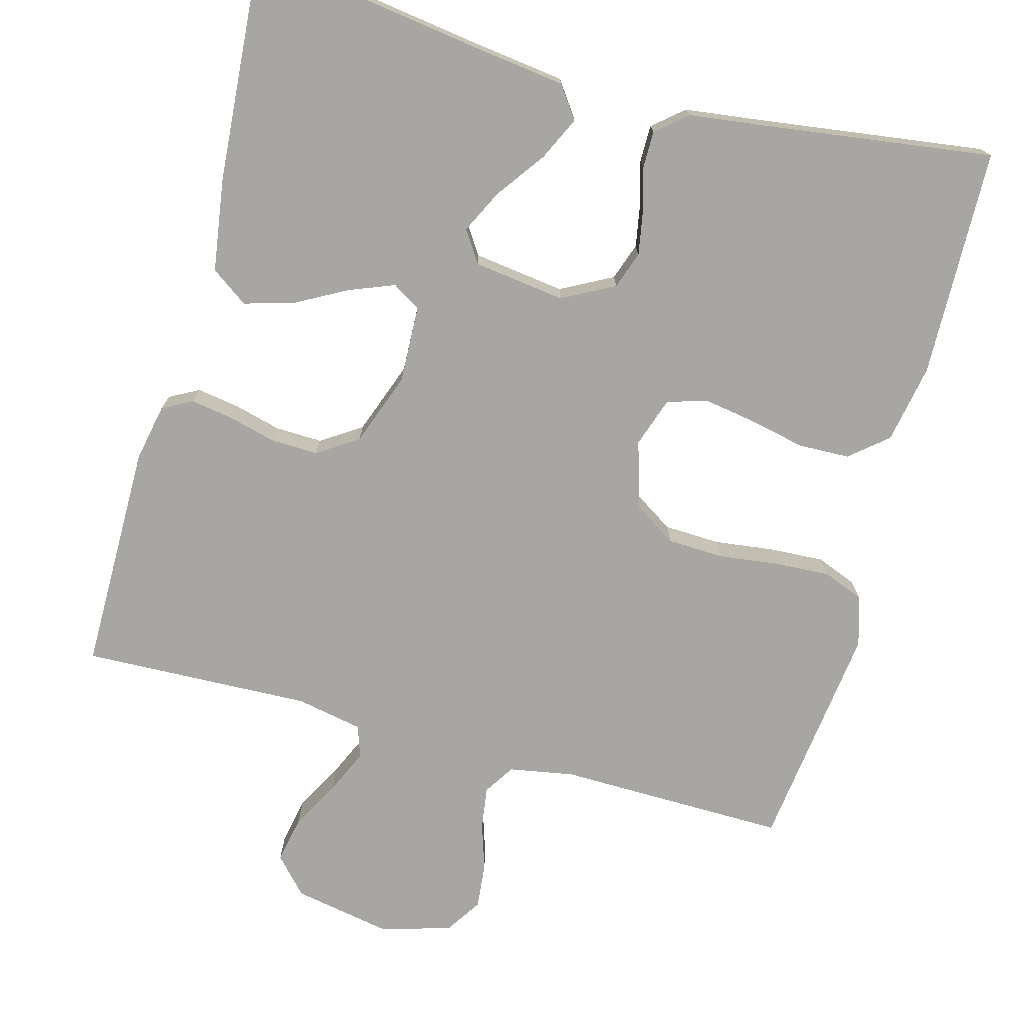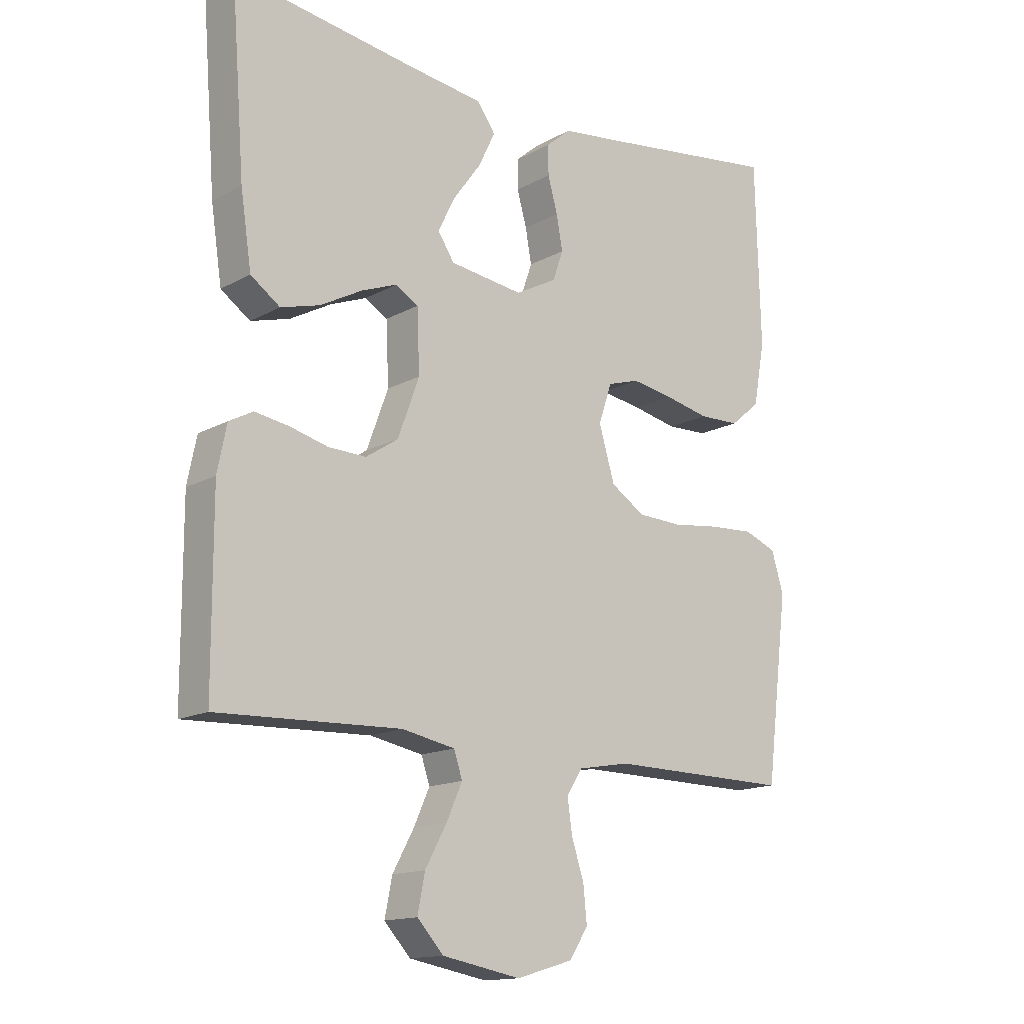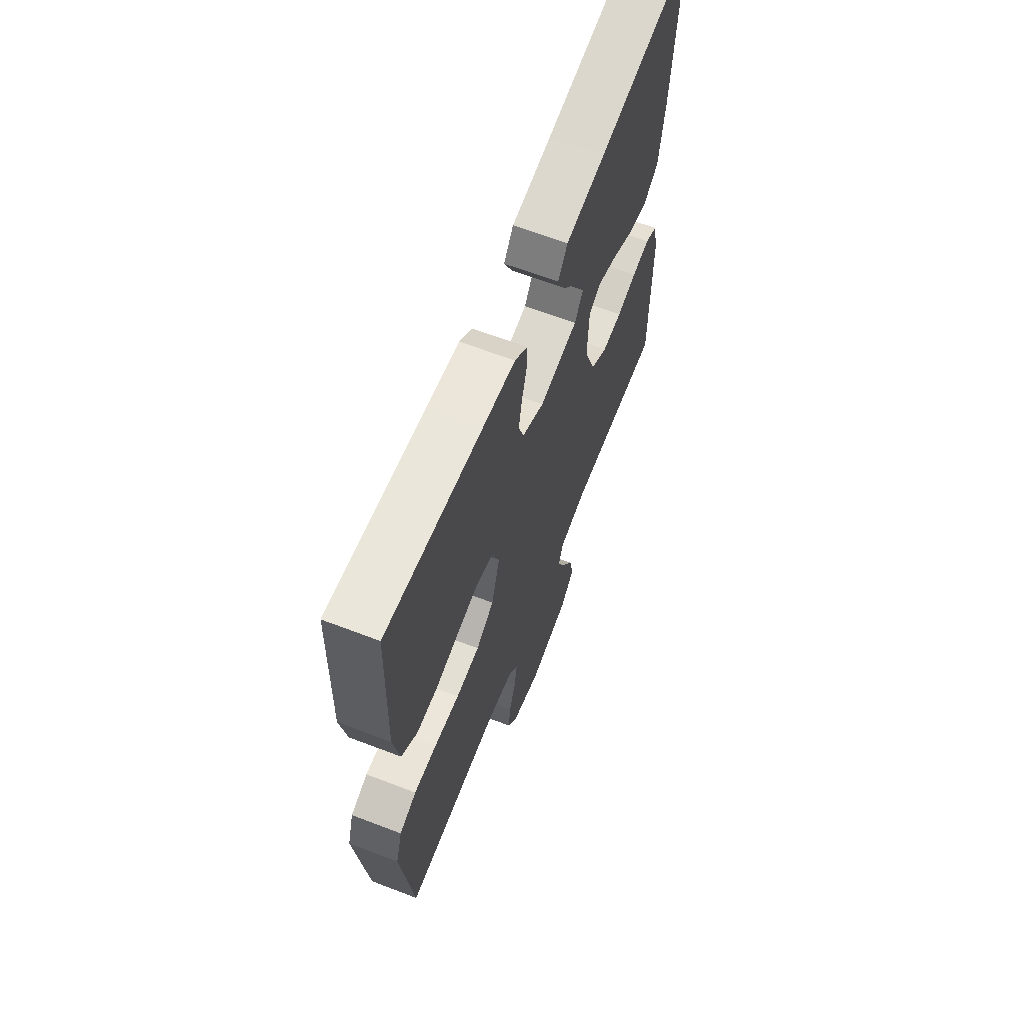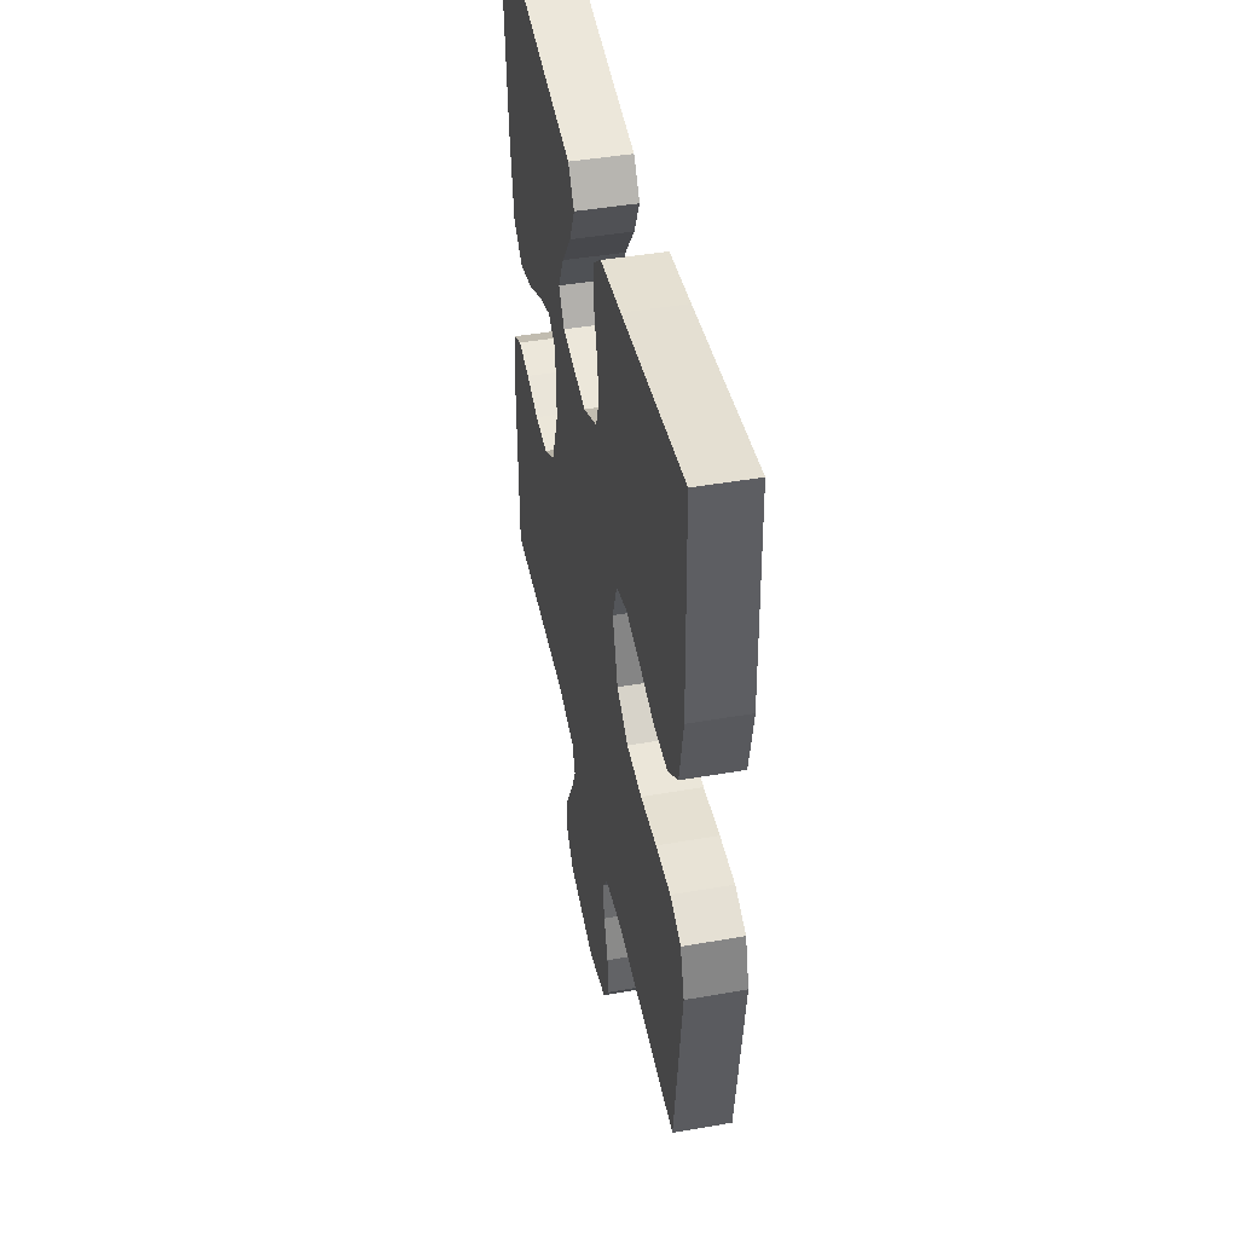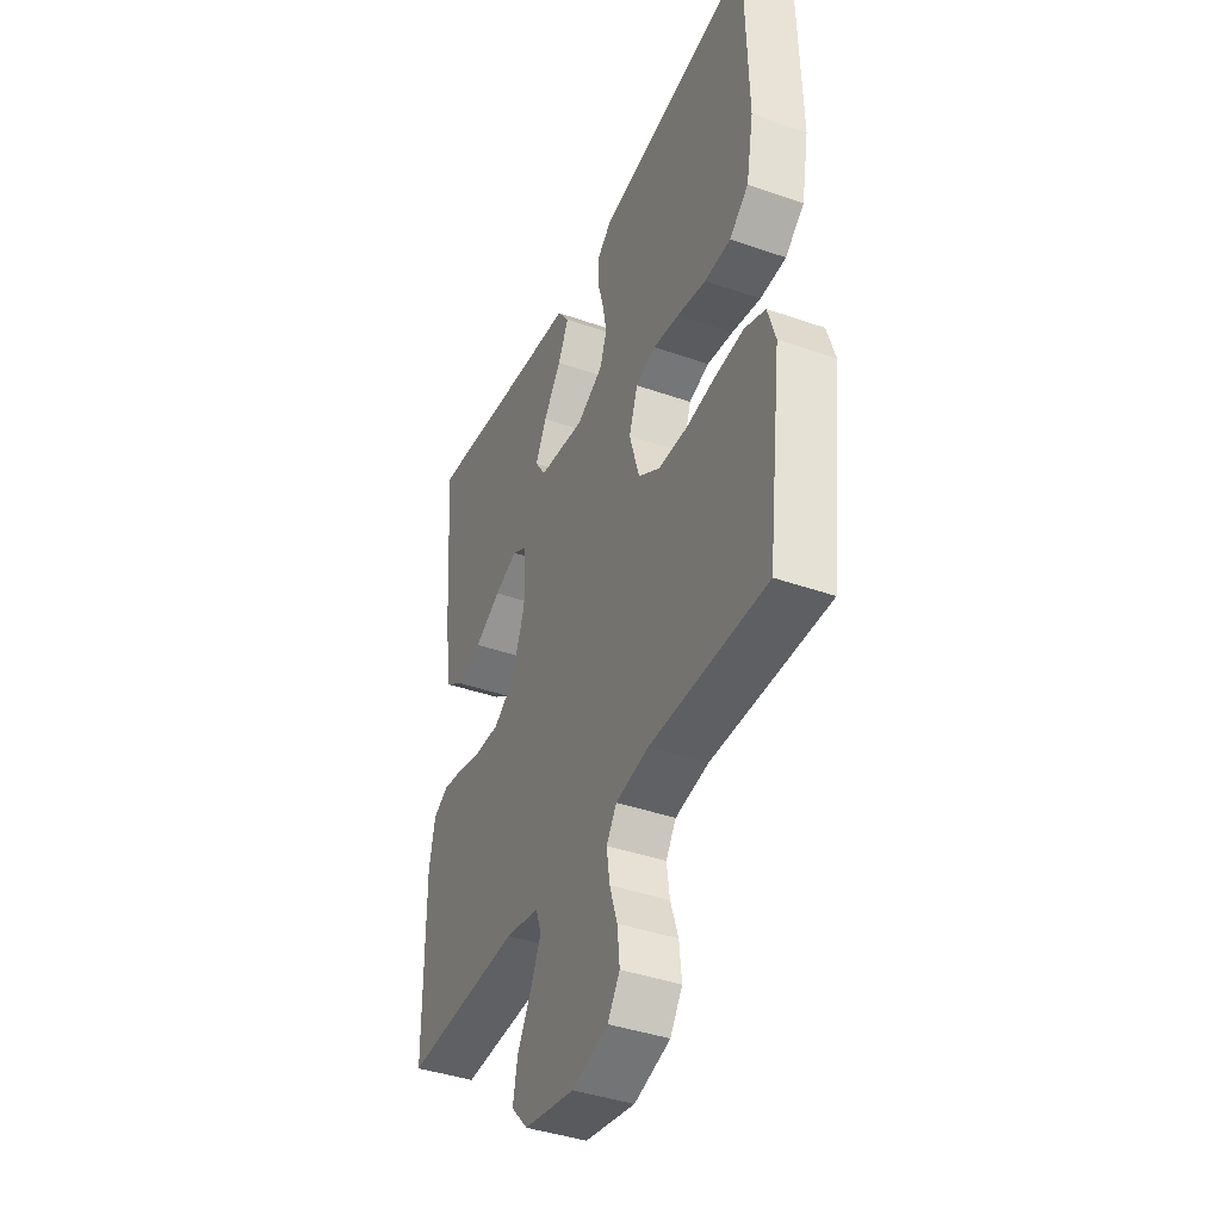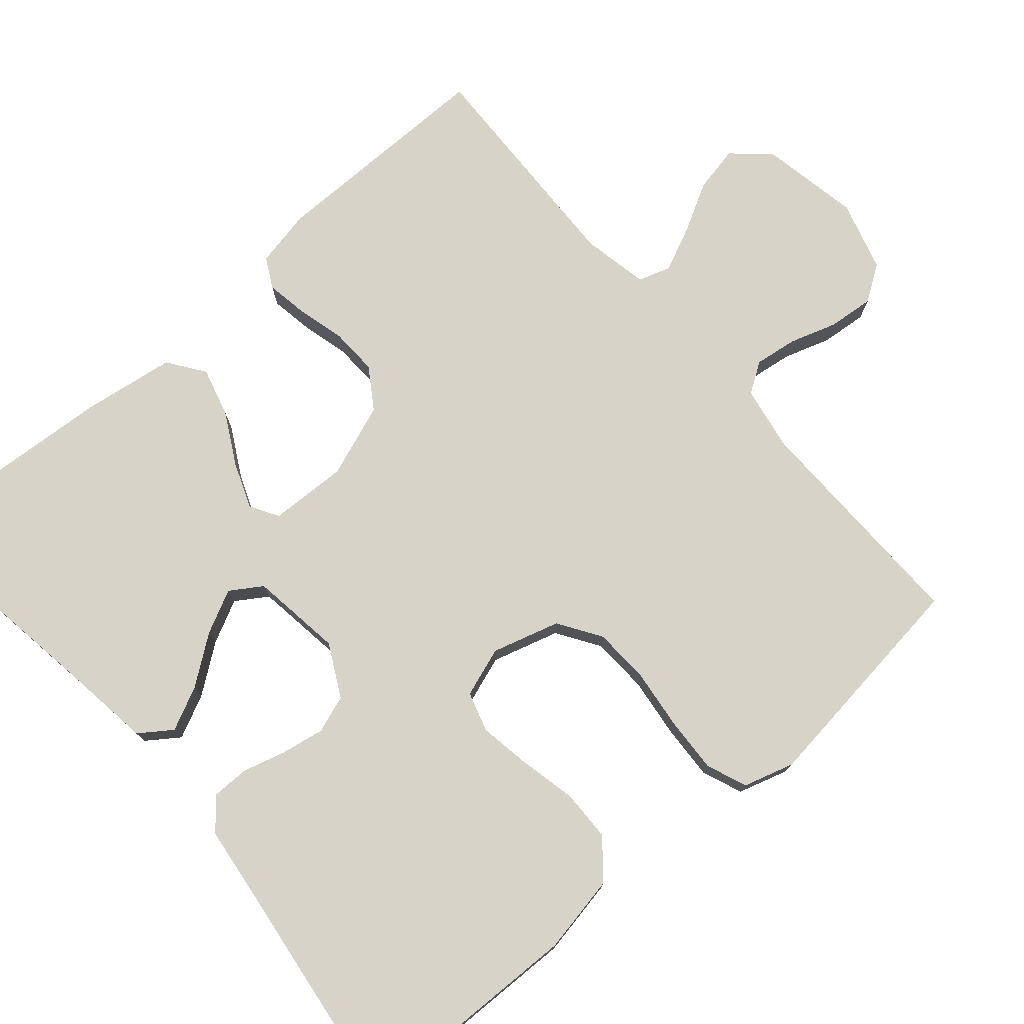
<metadata>
{"format":"obj","ext":"obj","renderer":"f3d","projection":"perspective","resolution":1024,"background":"white","views":[{"elev":-74.2,"azim":-15.2,"up":"+Y"},{"elev":-14.8,"azim":-40.4,"up":"+Z"},{"elev":64.6,"azim":111.1,"up":"+Z"},{"elev":45.4,"azim":78.6,"up":"+Z"},{"elev":-40.6,"azim":66.7,"up":"+Z"},{"elev":76.1,"azim":49.0,"up":"+Y"}]}
</metadata>
<code>
v 0.5 0.07 0.5
v 0.508 0.07 0.2
v 0.489 0.07 0.097
v 0.44 0.07 0.056
v 0.373 0.07 0.054
v 0.299 0.07 0.07
v 0.231 0.07 0.081
v 0.179 0.07 0.065
v 0.157 0.07 0
v 0.183 0.07 -0.088
v 0.239 0.07 -0.124
v 0.313 0.07 -0.127
v 0.392 0.07 -0.117
v 0.464 0.07 -0.113
v 0.517 0.07 -0.134
v 0.537 0.07 -0.2
v 0.5 0.07 -0.5
v 0.2 0.07 -0.496
v 0.115 0.07 -0.511
v 0.089 0.07 -0.551
v 0.097 0.07 -0.607
v 0.117 0.07 -0.668
v 0.123 0.07 -0.728
v 0.092 0.07 -0.775
v 0 0.07 -0.802
v -0.129 0.07 -0.778
v -0.172 0.07 -0.731
v -0.16 0.07 -0.67
v -0.125 0.07 -0.606
v -0.099 0.07 -0.548
v -0.113 0.07 -0.506
v -0.2 0.07 -0.489
v -0.5 0.07 -0.5
v -0.501 0.07 -0.2
v -0.486 0.07 -0.125
v -0.447 0.07 -0.104
v -0.391 0.07 -0.113
v -0.329 0.07 -0.129
v -0.267 0.07 -0.131
v -0.214 0.07 -0.096
v -0.179 0.07 0
v -0.183 0.07 0.102
v -0.22 0.07 0.124
v -0.279 0.07 0.101
v -0.347 0.07 0.064
v -0.411 0.07 0.046
v -0.459 0.07 0.08
v -0.477 0.07 0.2
v -0.5 0.07 0.5
v -0.2 0.07 0.457
v -0.076 0.07 0.441
v -0.046 0.07 0.399
v -0.073 0.07 0.342
v -0.119 0.07 0.279
v -0.147 0.07 0.222
v -0.12 0.07 0.181
v 0 0.07 0.165
v 0.068 0.07 0.201
v 0.085 0.07 0.25
v 0.075 0.07 0.306
v 0.059 0.07 0.363
v 0.059 0.07 0.412
v 0.099 0.07 0.446
v 0.2 0.07 0.459
v 0.5 0 0.5
v 0.508 0 0.2
v 0.489 0 0.097
v 0.44 0 0.056
v 0.373 0 0.054
v 0.299 0 0.07
v 0.231 0 0.081
v 0.179 0 0.065
v 0.157 0 0
v 0.183 0 -0.088
v 0.239 0 -0.124
v 0.313 0 -0.127
v 0.392 0 -0.117
v 0.464 0 -0.113
v 0.517 0 -0.134
v 0.537 0 -0.2
v 0.5 0 -0.5
v 0.2 0 -0.496
v 0.115 0 -0.511
v 0.089 0 -0.551
v 0.097 0 -0.607
v 0.117 0 -0.668
v 0.123 0 -0.728
v 0.092 0 -0.775
v 0 0 -0.802
v -0.129 0 -0.778
v -0.172 0 -0.731
v -0.16 0 -0.67
v -0.125 0 -0.606
v -0.099 0 -0.548
v -0.113 0 -0.506
v -0.2 0 -0.489
v -0.5 0 -0.5
v -0.501 0 -0.2
v -0.486 0 -0.125
v -0.447 0 -0.104
v -0.391 0 -0.113
v -0.329 0 -0.129
v -0.267 0 -0.131
v -0.214 0 -0.096
v -0.179 0 0
v -0.183 0 0.102
v -0.22 0 0.124
v -0.279 0 0.101
v -0.347 0 0.064
v -0.411 0 0.046
v -0.459 0 0.08
v -0.477 0 0.2
v -0.5 0 0.5
v -0.2 0 0.457
v -0.076 0 0.441
v -0.046 0 0.399
v -0.073 0 0.342
v -0.119 0 0.279
v -0.147 0 0.222
v -0.12 0 0.181
v 0 0 0.165
v 0.068 0 0.201
v 0.085 0 0.25
v 0.075 0 0.306
v 0.059 0 0.363
v 0.059 0 0.412
v 0.099 0 0.446
v 0.2 0 0.459
f 62 63 64
f 61 62 64
f 60 61 64
f 4 5 6
f 3 4 6
f 2 3 6
f 1 2 6
f 64 1 6
f 60 64 6
f 59 60 6
f 58 59 6 7
f 57 58 7 8
f 56 57 8 9
f 52 53 54
f 51 52 54
f 50 51 54
f 50 54 55
f 49 50 55
f 48 49 55
f 47 48 55
f 46 47 55
f 45 46 55
f 44 45 55
f 43 44 55 56
f 36 37 38
f 35 36 38
f 34 35 38
f 33 34 38
f 32 33 38
f 31 32 38 39
f 27 28 29
f 26 27 29
f 25 26 29
f 24 25 29
f 23 24 29
f 22 23 29
f 21 22 29
f 20 21 29 30
f 19 20 30 31
f 16 17 18
f 15 16 18
f 14 15 18
f 13 14 18
f 12 13 18
f 19 31 39
f 18 19 39
f 12 18 39
f 11 12 39
f 56 9 10
f 43 56 10
f 42 43 10
f 10 11 39 40
f 10 40 41
f 10 41 42
f 128 127 126
f 128 126 125
f 128 125 124
f 70 69 68
f 70 68 67
f 70 67 66
f 70 66 65
f 70 65 128
f 70 128 124
f 70 124 123
f 71 70 123 122
f 72 71 122 121
f 73 72 121 120
f 118 117 116
f 118 116 115
f 118 115 114
f 119 118 114
f 119 114 113
f 119 113 112
f 119 112 111
f 119 111 110
f 119 110 109
f 119 109 108
f 120 119 108 107
f 102 101 100
f 102 100 99
f 102 99 98
f 102 98 97
f 102 97 96
f 103 102 96 95
f 93 92 91
f 93 91 90
f 93 90 89
f 93 89 88
f 93 88 87
f 93 87 86
f 93 86 85
f 94 93 85 84
f 95 94 84 83
f 82 81 80
f 82 80 79
f 82 79 78
f 82 78 77
f 82 77 76
f 103 95 83
f 103 83 82
f 103 82 76
f 103 76 75
f 74 73 120
f 74 120 107
f 74 107 106
f 104 103 75 74
f 105 104 74
f 106 105 74
f 1 65 66 2
f 2 66 67 3
f 3 67 68 4
f 4 68 69 5
f 5 69 70 6
f 6 70 71 7
f 7 71 72 8
f 8 72 73 9
f 9 73 74 10
f 10 74 75 11
f 11 75 76 12
f 12 76 77 13
f 13 77 78 14
f 14 78 79 15
f 15 79 80 16
f 16 80 81 17
f 17 81 82 18
f 18 82 83 19
f 19 83 84 20
f 20 84 85 21
f 21 85 86 22
f 22 86 87 23
f 23 87 88 24
f 24 88 89 25
f 25 89 90 26
f 26 90 91 27
f 27 91 92 28
f 28 92 93 29
f 29 93 94 30
f 30 94 95 31
f 31 95 96 32
f 32 96 97 33
f 33 97 98 34
f 34 98 99 35
f 35 99 100 36
f 36 100 101 37
f 37 101 102 38
f 38 102 103 39
f 39 103 104 40
f 40 104 105 41
f 41 105 106 42
f 42 106 107 43
f 43 107 108 44
f 44 108 109 45
f 45 109 110 46
f 46 110 111 47
f 47 111 112 48
f 48 112 113 49
f 49 113 114 50
f 50 114 115 51
f 51 115 116 52
f 52 116 117 53
f 53 117 118 54
f 54 118 119 55
f 55 119 120 56
f 56 120 121 57
f 57 121 122 58
f 58 122 123 59
f 59 123 124 60
f 60 124 125 61
f 61 125 126 62
f 62 126 127 63
f 63 127 128 64
f 64 128 65 1

</code>
